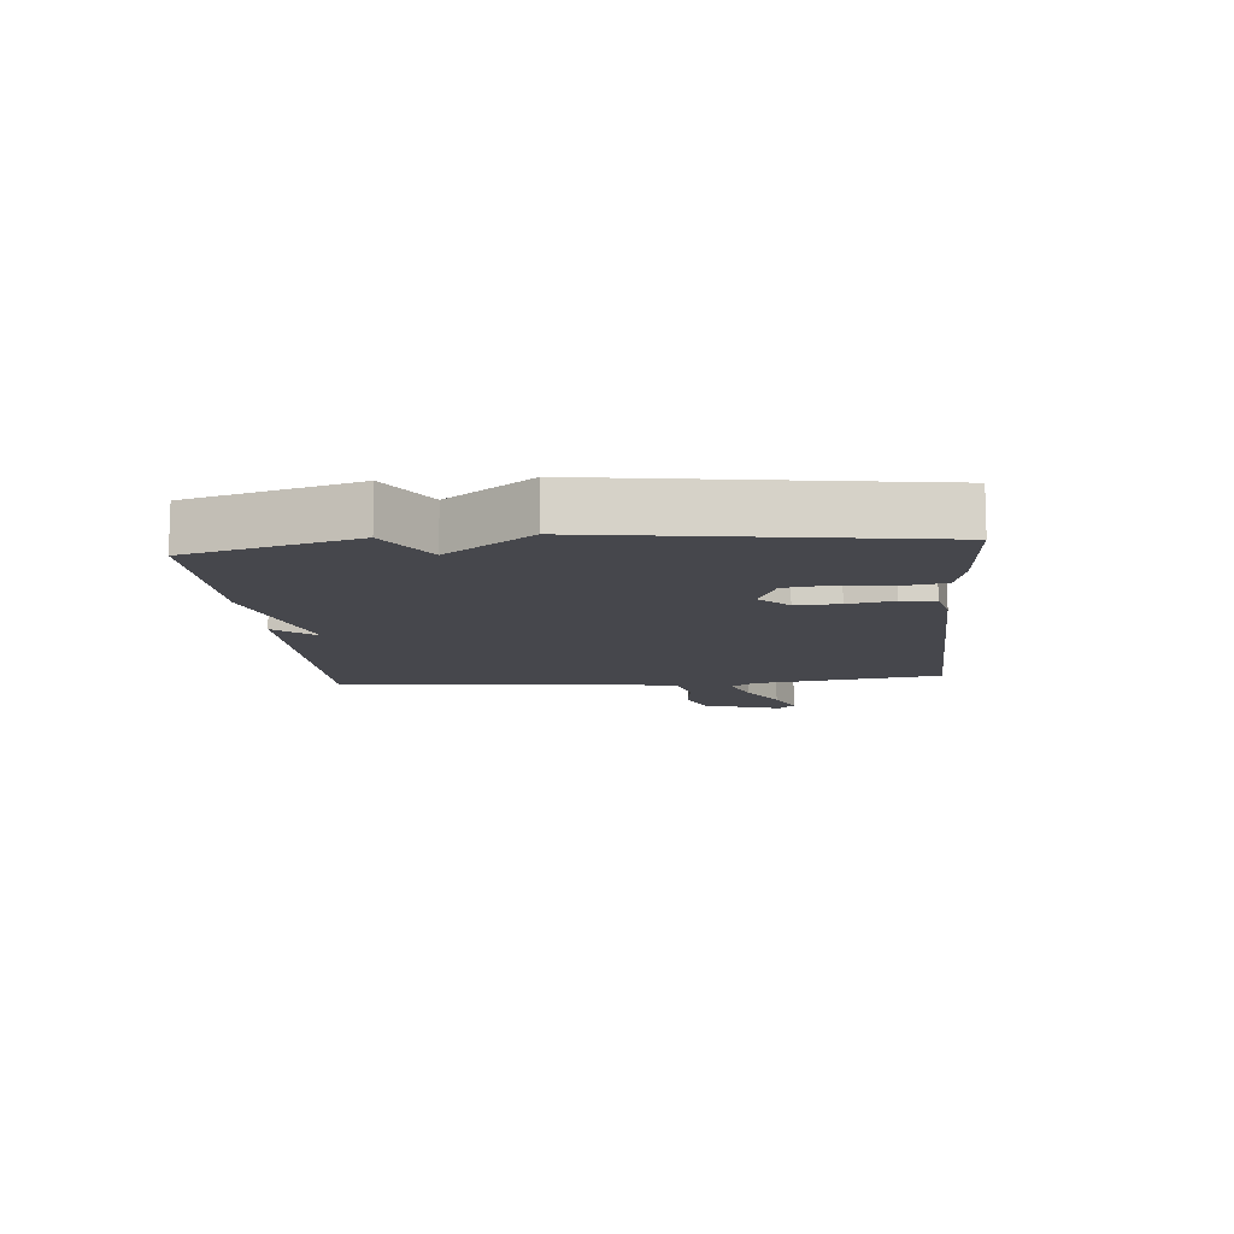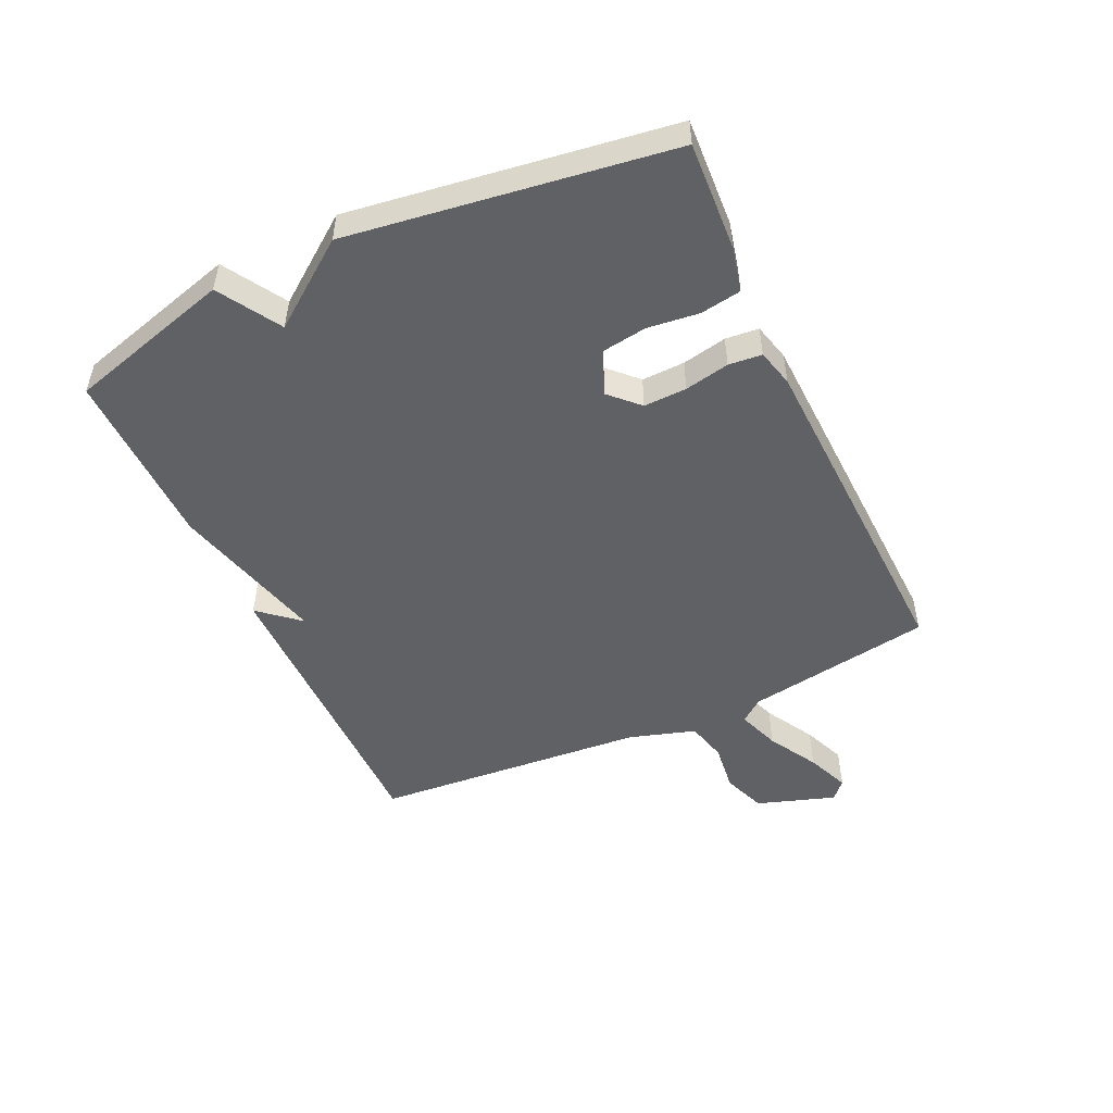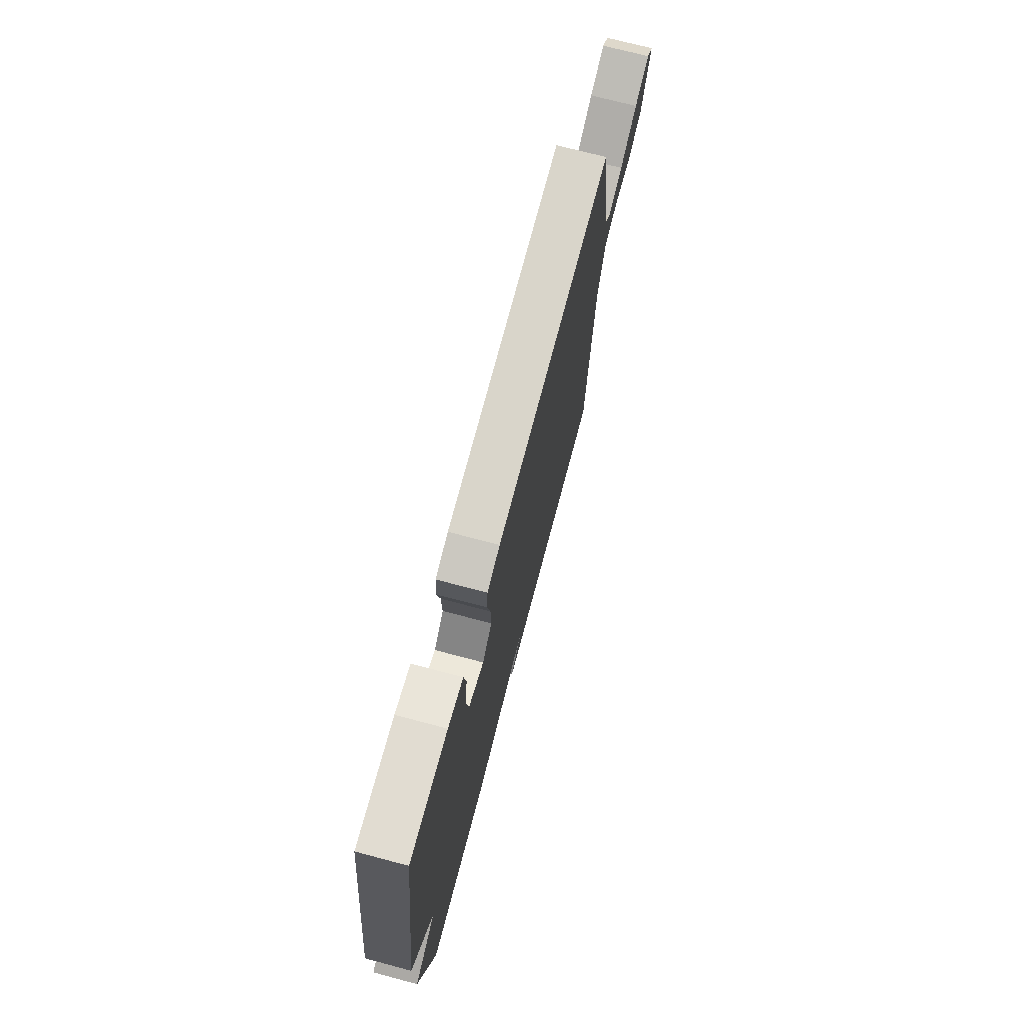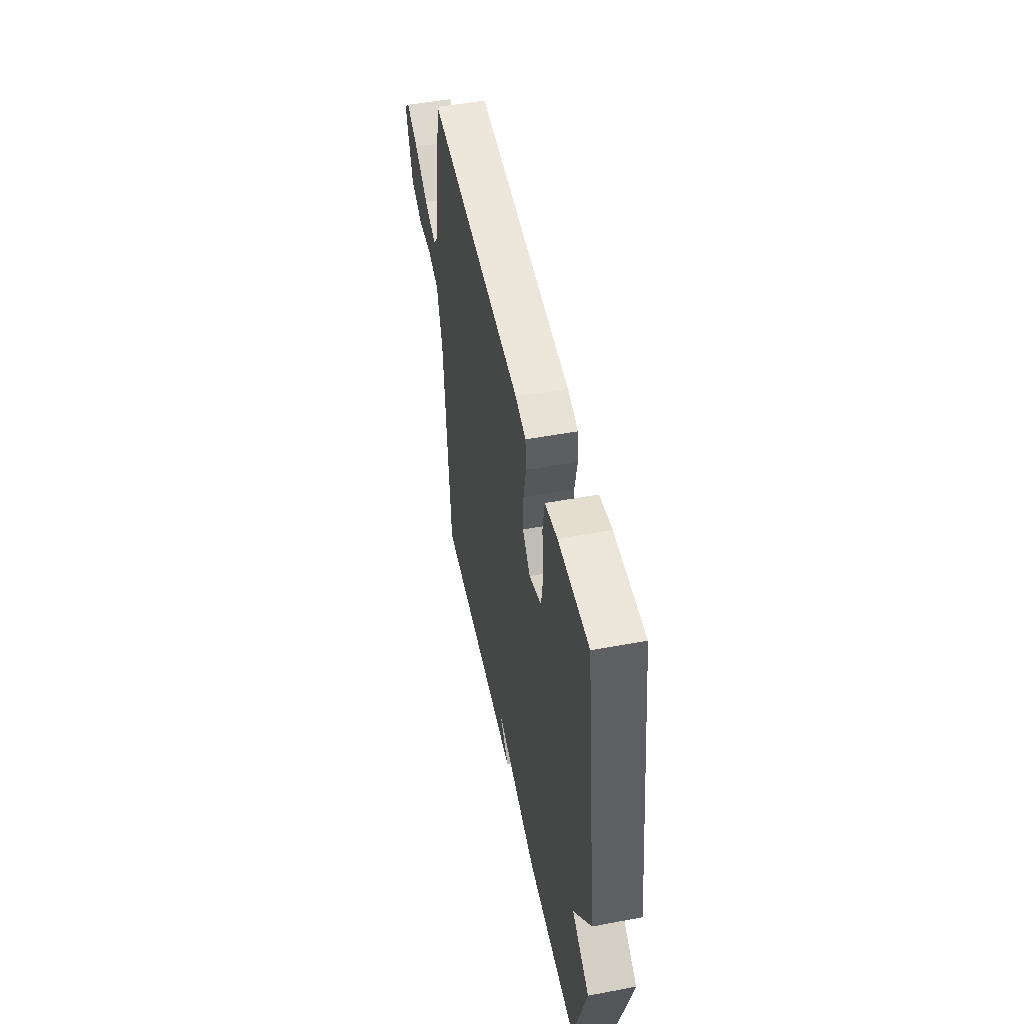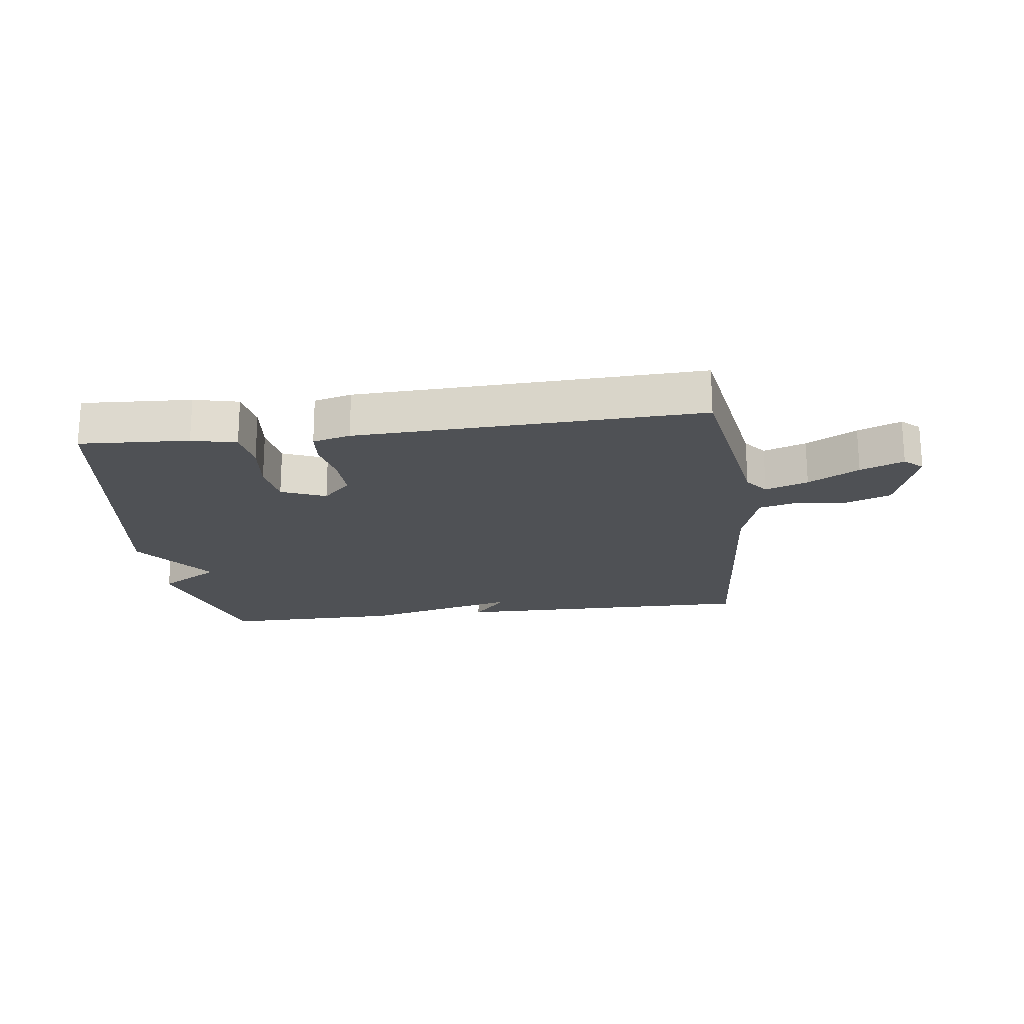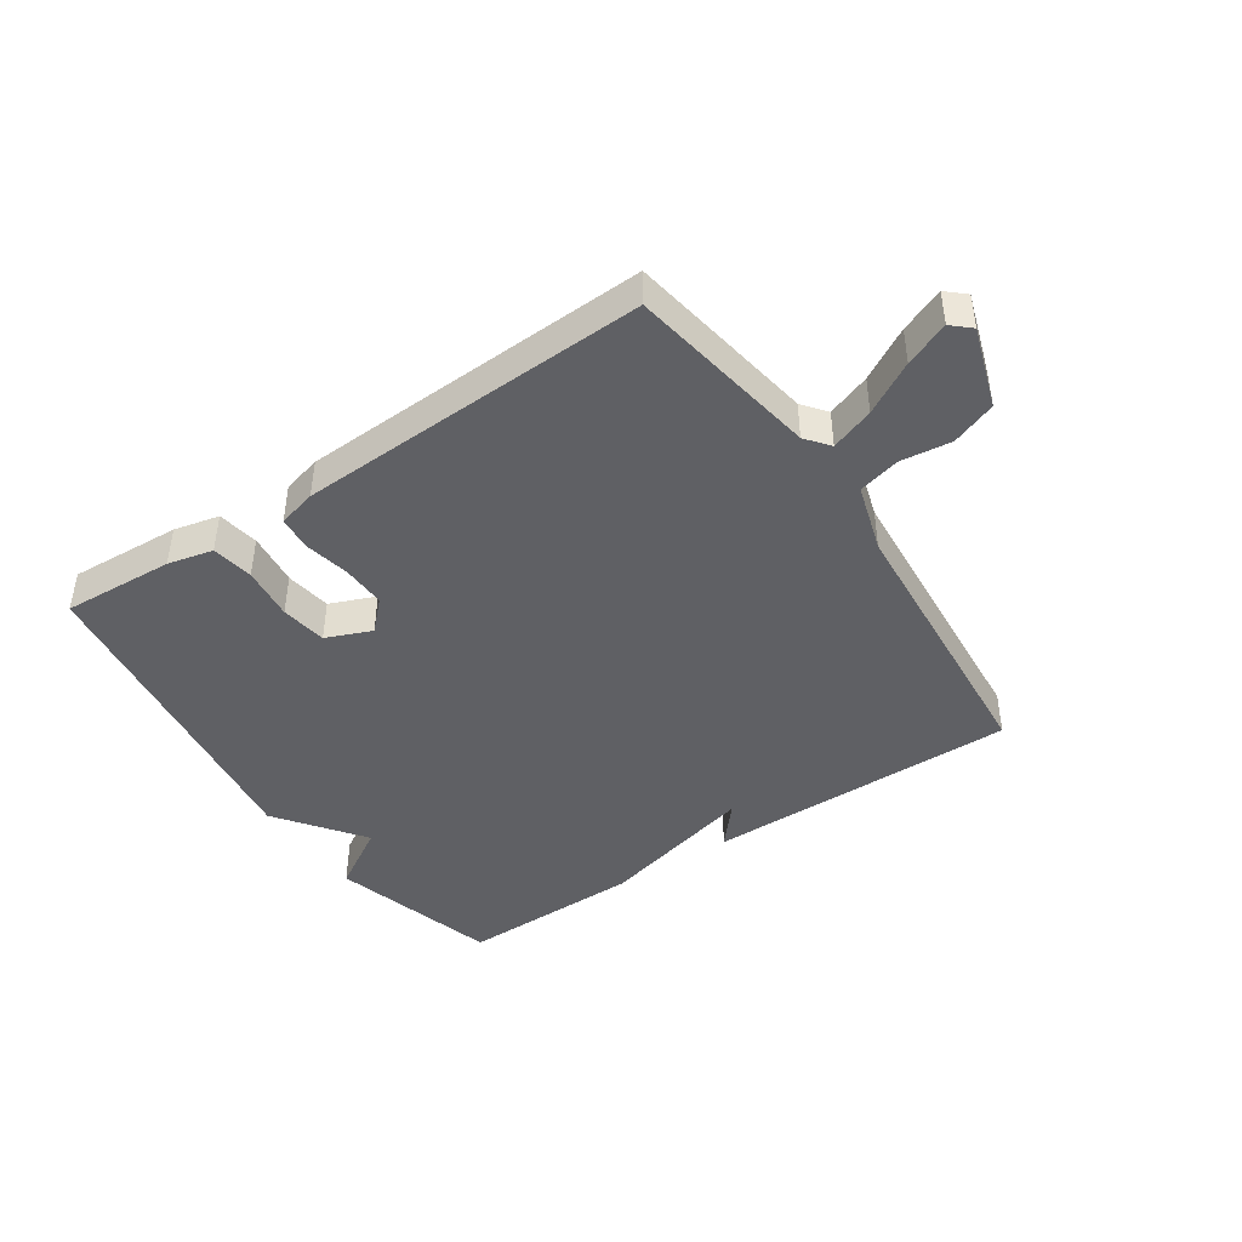
<metadata>
{"format":"obj","ext":"obj","renderer":"f3d","projection":"perspective","resolution":1024,"background":"white","views":[{"elev":-10.9,"azim":-84.9,"up":"+Y"},{"elev":-49.8,"azim":-65.1,"up":"+Y"},{"elev":72.3,"azim":-75.2,"up":"+Z"},{"elev":50.5,"azim":-101.6,"up":"+Z"},{"elev":-19.8,"azim":7.3,"up":"+Y"},{"elev":-43.5,"azim":34.0,"up":"+Y"}]}
</metadata>
<code>
v -0.5 0.07 0.5
v -0.32 0.07 0.49
v -0.247 0.07 0.473
v -0.236 0.07 0.406
v -0.246 0.07 0.32
v -0.235 0.07 0.246
v -0.162 0.07 0.216
v -0.116 0.07 0.262
v -0.118 0.07 0.333
v -0.133 0.07 0.407
v -0.128 0.07 0.462
v -0.066 0.07 0.478
v 0.5 0.07 0.5
v 0.55 0.07 0.192
v 0.58 0.07 0.154
v 0.65 0.07 0.179
v 0.733 0.07 0.226
v 0.804 0.07 0.255
v 0.834 0.07 0.228
v 0.791 0.07 0.098
v 0.719 0.07 0.071
v 0.638 0.07 0.081
v 0.57 0.07 0.064
v 0.536 0.07 -0.046
v 0.5 0.07 -0.5
v -0.004 0.07 -0.497
v 0.053 0.07 -0.431
v -0.204 0.07 -0.497
v -0.5 0.07 -0.5
v -0.576 0.07 -0.229
v -0.474 0.07 -0.167
v -0.576 0.07 -0.029
v -0.5 0 0.5
v -0.32 0 0.49
v -0.247 0 0.473
v -0.236 0 0.406
v -0.246 0 0.32
v -0.235 0 0.246
v -0.162 0 0.216
v -0.116 0 0.262
v -0.118 0 0.333
v -0.133 0 0.407
v -0.128 0 0.462
v -0.066 0 0.478
v 0.5 0 0.5
v 0.55 0 0.192
v 0.58 0 0.154
v 0.65 0 0.179
v 0.733 0 0.226
v 0.804 0 0.255
v 0.834 0 0.228
v 0.791 0 0.098
v 0.719 0 0.071
v 0.638 0 0.081
v 0.57 0 0.064
v 0.536 0 -0.046
v 0.5 0 -0.5
v -0.004 0 -0.497
v 0.053 0 -0.431
v -0.204 0 -0.497
v -0.5 0 -0.5
v -0.576 0 -0.229
v -0.474 0 -0.167
v -0.576 0 -0.029
f 3 4 5
f 2 3 5
f 1 2 5
f 32 1 5
f 31 32 5
f 29 30 31
f 28 29 31
f 27 28 31
f 24 25 26 27
f 23 24 27 31
f 22 23 31
f 20 21 22
f 19 20 22
f 18 19 22
f 17 18 22
f 16 17 22
f 15 16 22
f 15 22 31
f 14 15 31
f 12 13 14
f 11 12 14
f 10 11 14
f 9 10 14
f 8 9 14
f 7 8 14 31
f 6 7 31
f 5 6 31
f 37 36 35
f 37 35 34
f 37 34 33
f 37 33 64
f 37 64 63
f 63 62 61
f 63 61 60
f 63 60 59
f 59 58 57 56
f 63 59 56 55
f 63 55 54
f 54 53 52
f 54 52 51
f 54 51 50
f 54 50 49
f 54 49 48
f 54 48 47
f 63 54 47
f 63 47 46
f 46 45 44
f 46 44 43
f 46 43 42
f 46 42 41
f 46 41 40
f 63 46 40 39
f 63 39 38
f 63 38 37
f 1 33 34 2
f 2 34 35 3
f 3 35 36 4
f 4 36 37 5
f 5 37 38 6
f 6 38 39 7
f 7 39 40 8
f 8 40 41 9
f 9 41 42 10
f 10 42 43 11
f 11 43 44 12
f 12 44 45 13
f 13 45 46 14
f 14 46 47 15
f 15 47 48 16
f 16 48 49 17
f 17 49 50 18
f 18 50 51 19
f 19 51 52 20
f 20 52 53 21
f 21 53 54 22
f 22 54 55 23
f 23 55 56 24
f 24 56 57 25
f 25 57 58 26
f 26 58 59 27
f 27 59 60 28
f 28 60 61 29
f 29 61 62 30
f 30 62 63 31
f 31 63 64 32
f 32 64 33 1

</code>
